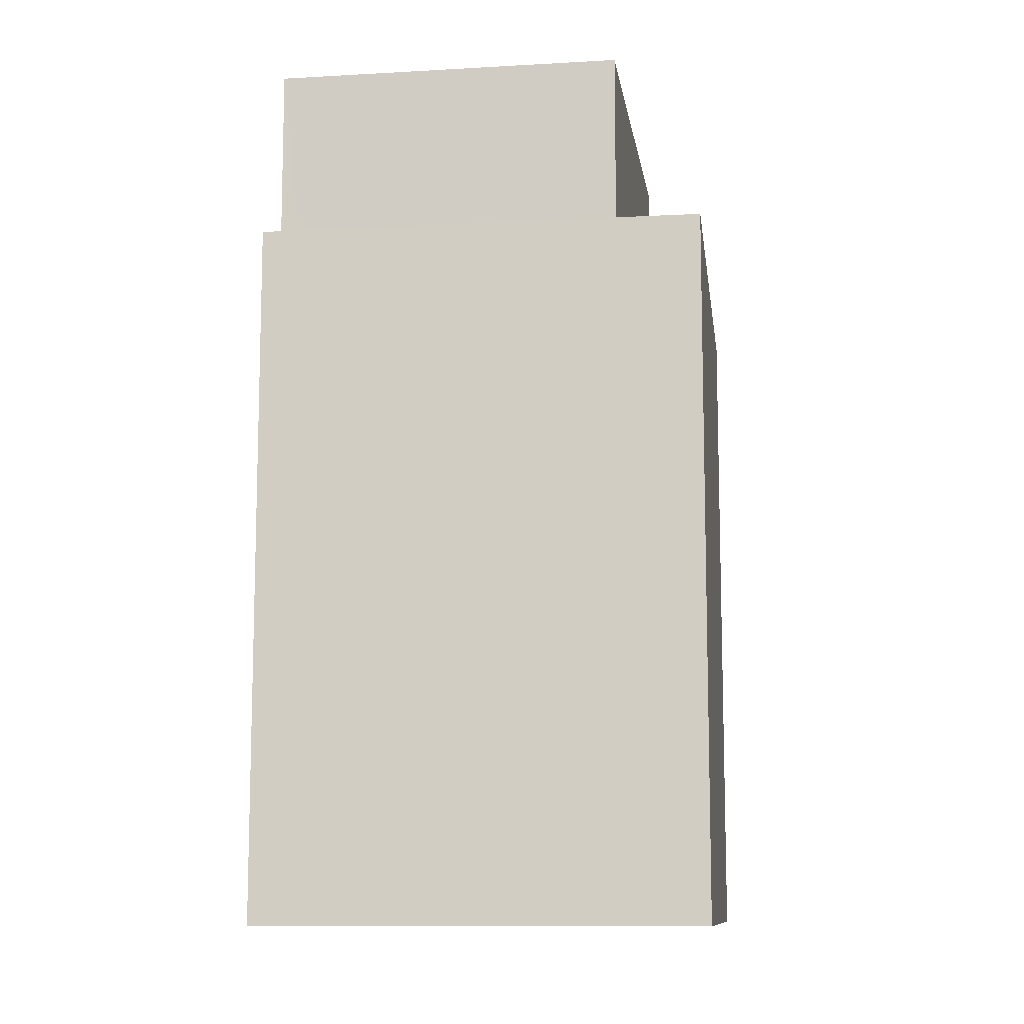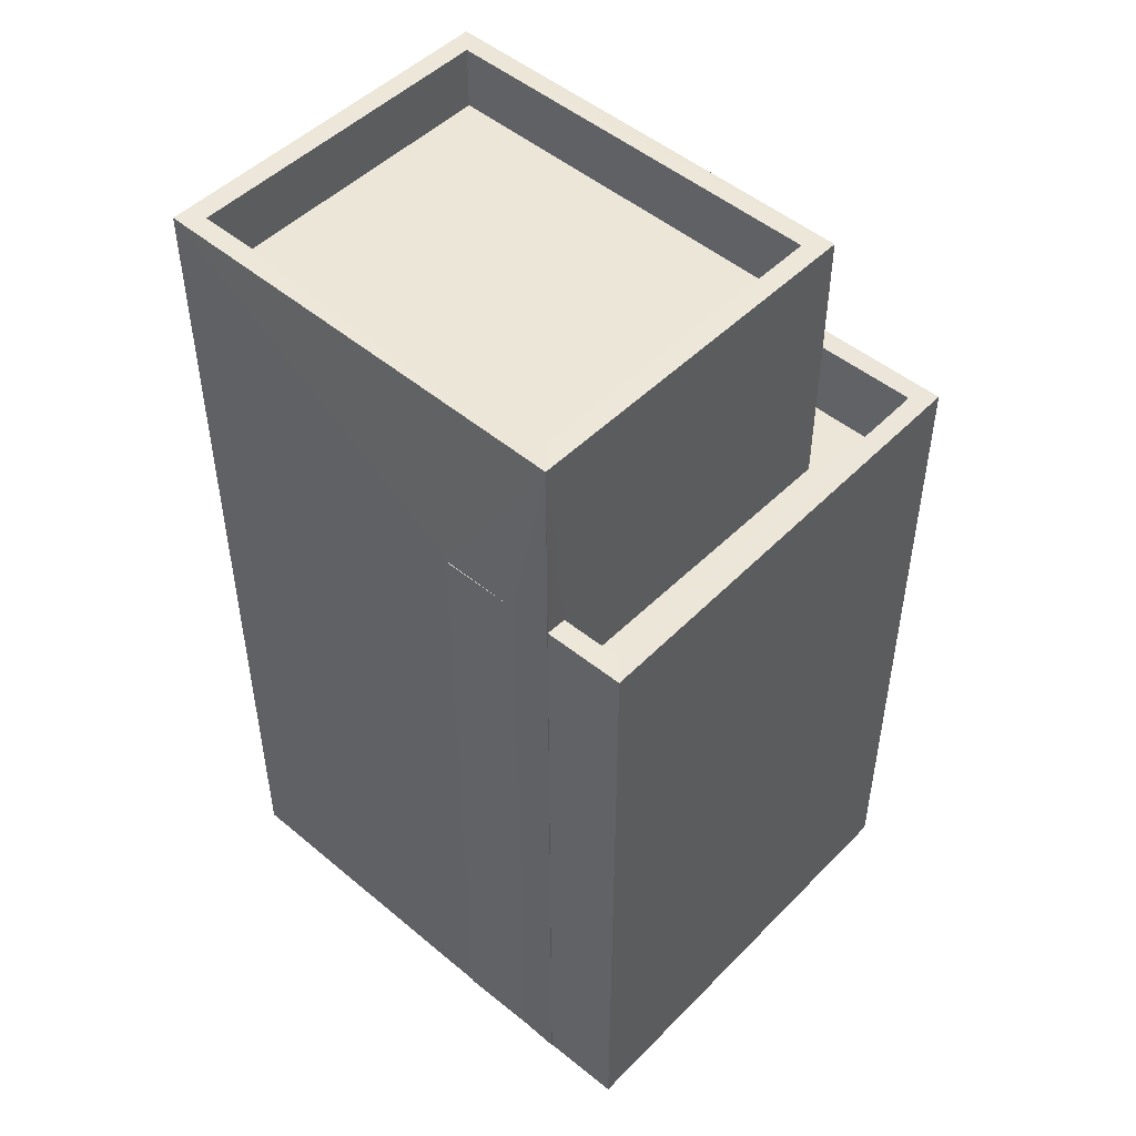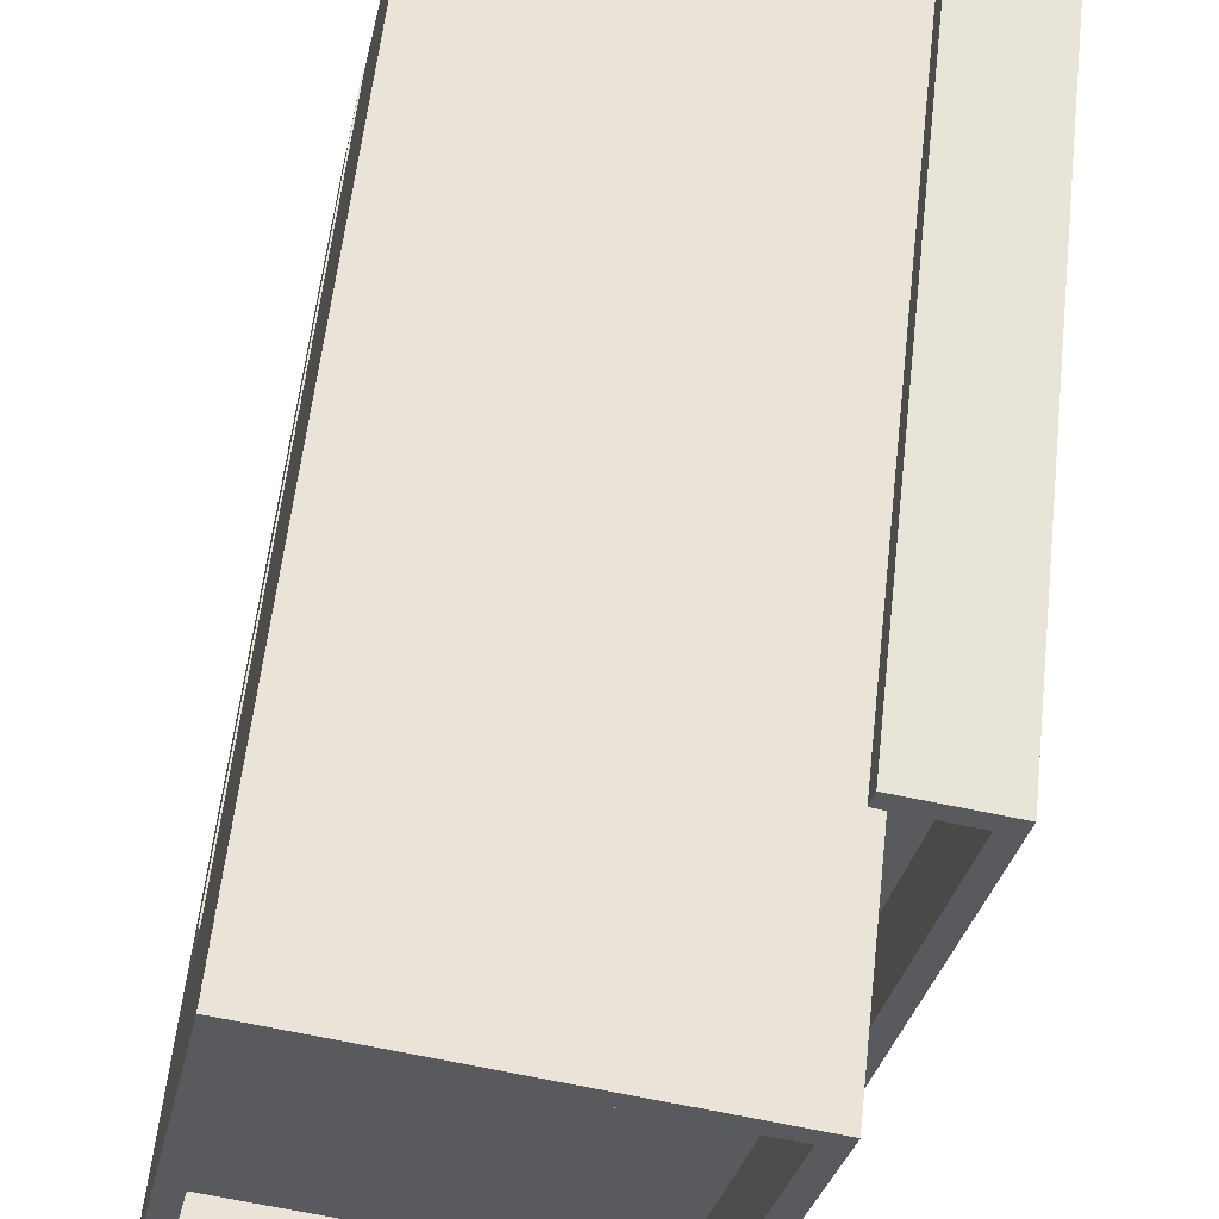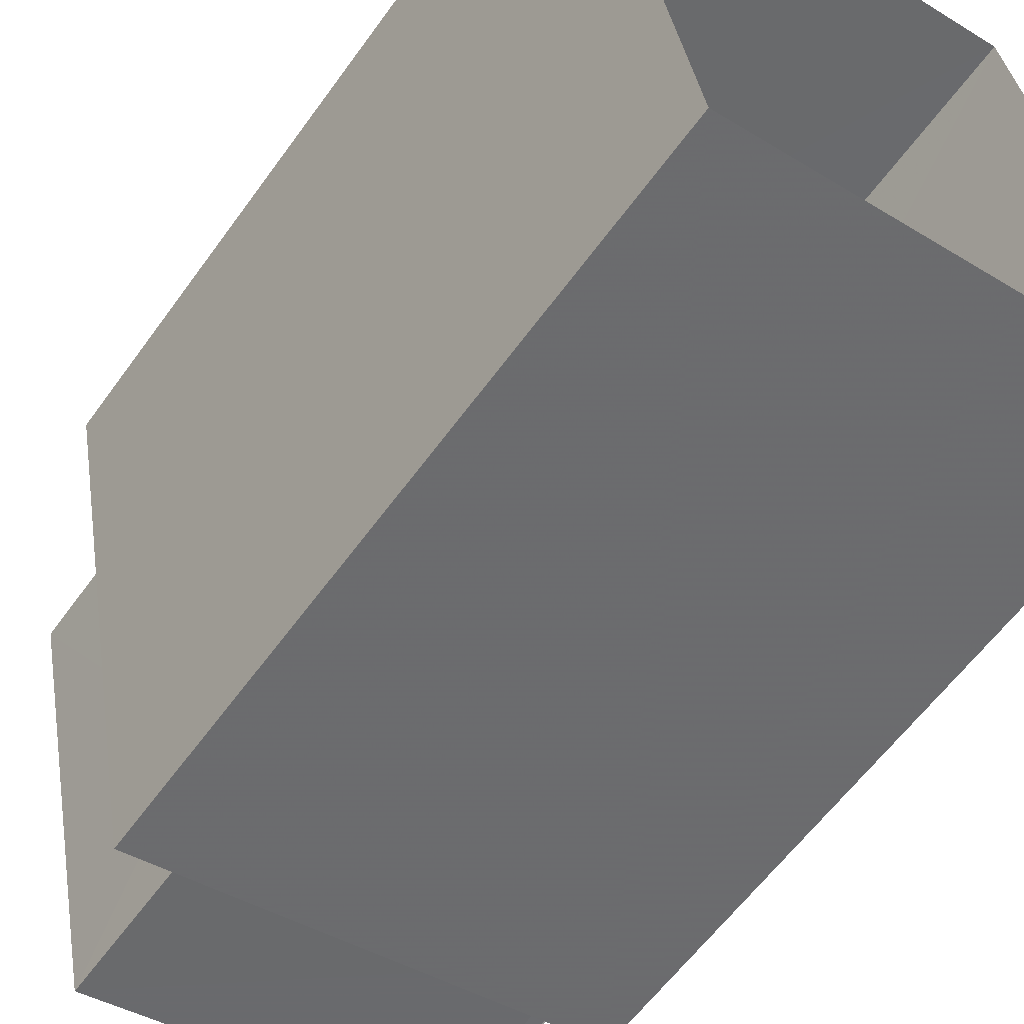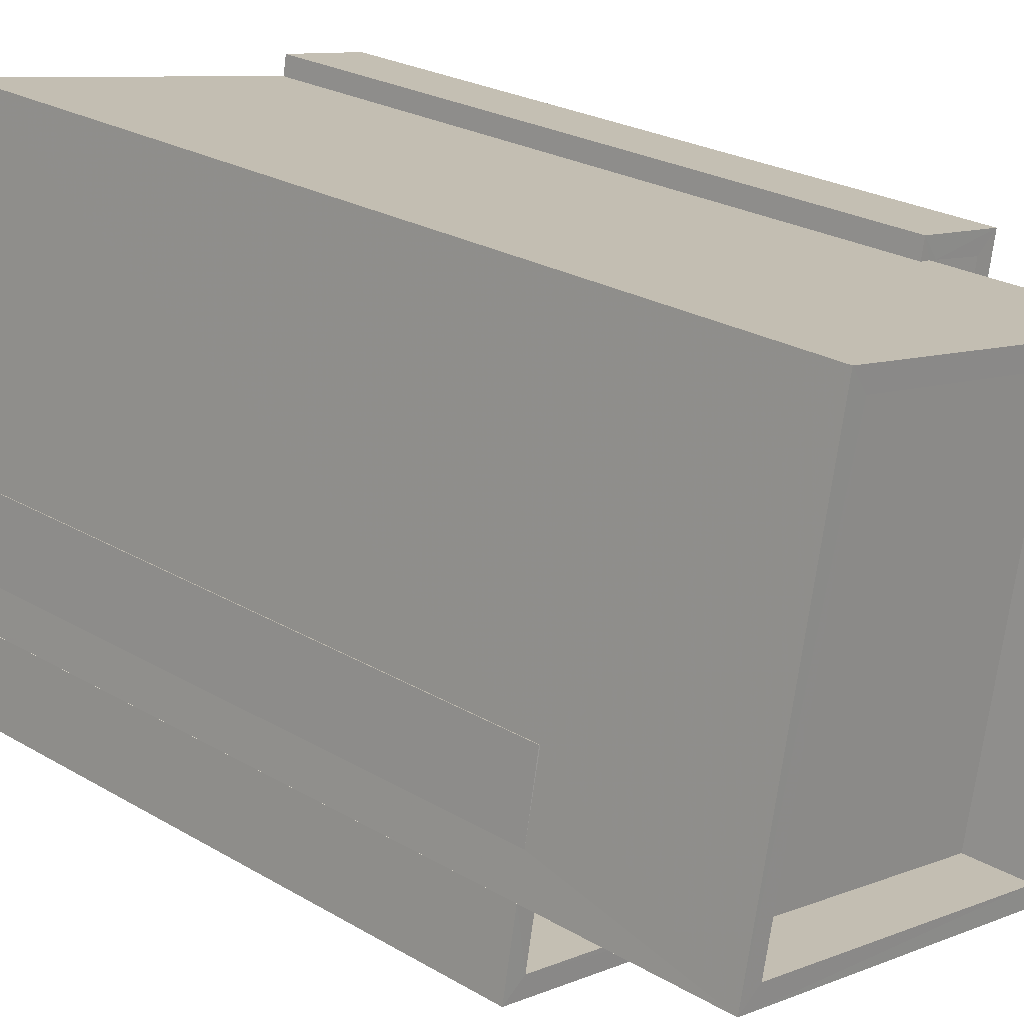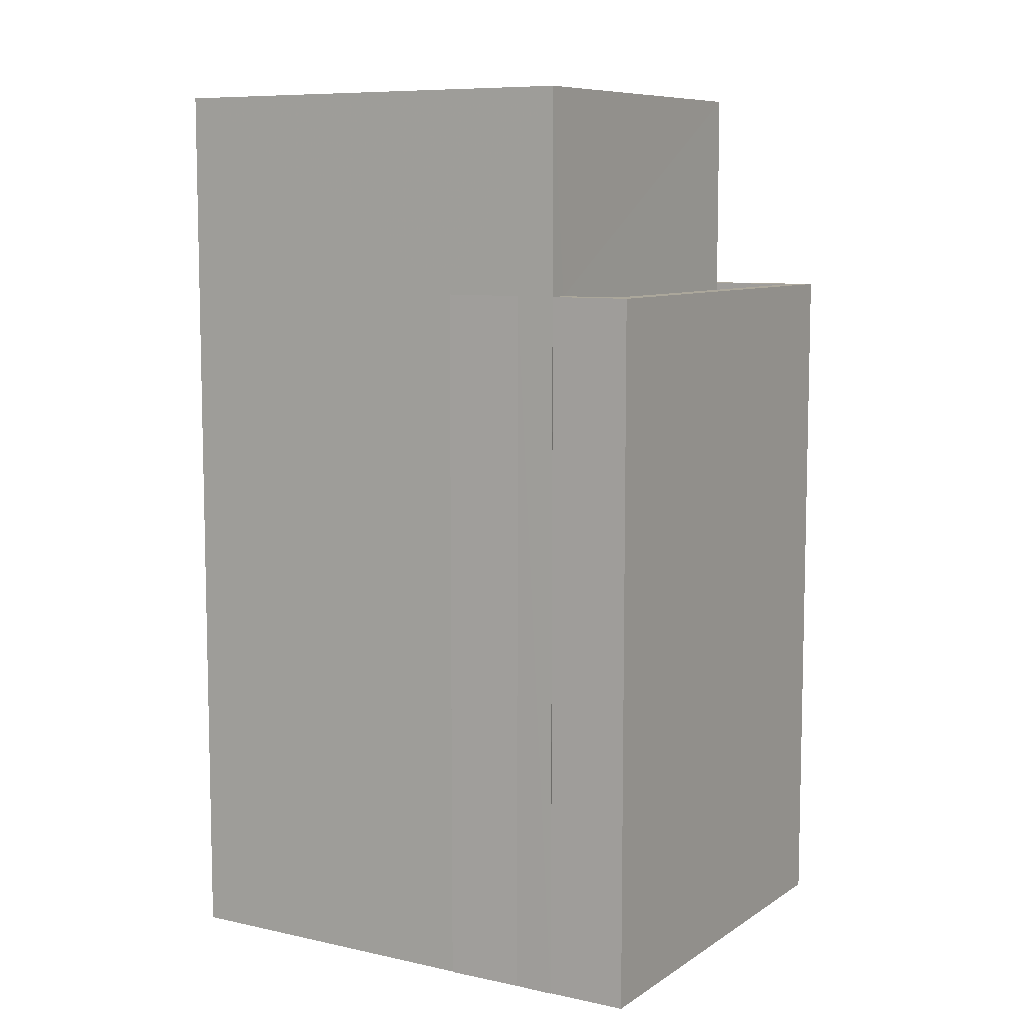
<metadata>
{"format":"obj","ext":"obj","renderer":"f3d","projection":"perspective","resolution":1024,"background":"white","views":[{"elev":-10.6,"azim":-3.3,"up":"+Z"},{"elev":49.4,"azim":-58.8,"up":"+Z"},{"elev":58.6,"azim":6.4,"up":"+Y"},{"elev":-59.3,"azim":144.6,"up":"+Y"},{"elev":24.5,"azim":-46.0,"up":"+Y"},{"elev":8.3,"azim":-70.0,"up":"+Z"}]}
</metadata>
<code>
v -8.9e+04 -9.995e+04 6.498
v -8.9e+04 -9.996e+04 6.499
v -8.9e+04 -9.995e+04 6.498
v -8.9e+04 -9.995e+04 6.498
v -8.9e+04 -9.996e+04 6.499
v -8.9e+04 -9.996e+04 6.499
v -8.9e+04 -9.995e+04 6.499
v -8.9e+04 -9.996e+04 6.499
v -8.9e+04 -9.996e+04 6.499
v -8.9e+04 -9.996e+04 6.499
v -8.9e+04 -9.996e+04 6.499
v -8.9e+04 -9.995e+04 17
v -8.9e+04 -9.996e+04 17
v -8.9e+04 -9.996e+04 17
v -8.9e+04 -9.995e+04 17
v -8.9e+04 -9.995e+04 17.8
v -8.9e+04 -9.995e+04 17.8
v -8.9e+04 -9.995e+04 17.8
v -8.9e+04 -9.995e+04 17.8
v -8.9e+04 -9.996e+04 17.8
v -8.9e+04 -9.996e+04 17.8
v -8.9e+04 -9.996e+04 17.8
v -8.9e+04 -9.996e+04 17.8
v -8.9e+04 -9.996e+04 15.3
v -8.9e+04 -9.996e+04 15.3
v -8.9e+04 -9.996e+04 15.3
v -8.9e+04 -9.995e+04 14.3
v -8.9e+04 -9.996e+04 14.3
v -8.9e+04 -9.995e+04 14.3
v -8.9e+04 -9.996e+04 14.3
v -8.9e+04 -9.996e+04 14.3
v -8.9e+04 -9.996e+04 14.3
v -8.9e+04 -9.996e+04 14.3
v -8.9e+04 -9.996e+04 14.3
v -8.9e+04 -9.996e+04 15.3
v -8.9e+04 -9.995e+04 15.3
v -8.9e+04 -9.996e+04 15.3
v -8.9e+04 -9.995e+04 15.3
v -8.9e+04 -9.995e+04 15.3
v -8.9e+04 -9.996e+04 15.3
v -8.9e+04 -9.996e+04 15.3
v -8.9e+04 -9.996e+04 15.3
v -8.9e+04 -9.995e+04 15.3
v -8.9e+04 -9.995e+04 15.3
v -8.9e+04 -9.996e+04 15.3
v -8.9e+04 -9.996e+04 15.3
v -8.9e+04 -9.996e+04 15.3
v -8.9e+04 -9.995e+04 15.3
f 1 2 3
f 1 3 4
f 2 5 6
f 7 3 8
f 9 6 10
f 8 9 11
f 8 3 2
f 9 2 6
f 8 2 9
f 12 13 14
f 15 12 14
f 16 17 18
f 17 19 18
f 20 21 22
f 23 20 22
f 21 19 17
f 22 21 17
f 24 25 26
f 27 28 29
f 30 31 32
f 28 33 32
f 29 28 34
f 32 31 34
f 28 32 34
f 16 18 20
f 23 16 20
f 35 36 37
f 38 36 39
f 40 35 41
f 42 40 41
f 43 39 44
f 45 42 41
f 46 38 43
f 41 35 37
f 46 47 38
f 48 37 36
f 48 36 38
f 43 38 39
f 38 27 29
f 48 38 29
f 45 41 31
f 30 45 31
f 48 29 34
f 37 48 34
f 17 12 15
f 17 16 12
f 40 5 2
f 35 40 2
f 31 37 34
f 31 41 37
f 7 8 25
f 25 18 7
f 18 25 20
f 10 24 9
f 20 24 10
f 25 24 20
f 36 2 1
f 36 35 2
f 6 5 40
f 42 6 40
f 46 28 47
f 46 33 28
f 17 15 14
f 22 17 14
f 32 46 21
f 21 46 19
f 32 33 46
f 19 46 43
f 47 28 27
f 38 47 27
f 30 32 45
f 6 42 10
f 32 21 45
f 10 42 20
f 45 21 20
f 42 45 20
f 23 13 12
f 16 23 12
f 25 11 26
f 25 8 11
f 44 39 4
f 3 44 4
f 4 36 1
f 4 39 36
f 22 14 13
f 23 22 13
f 19 44 18
f 18 44 7
f 19 43 44
f 7 44 3
f 24 26 11
f 9 24 11

</code>
